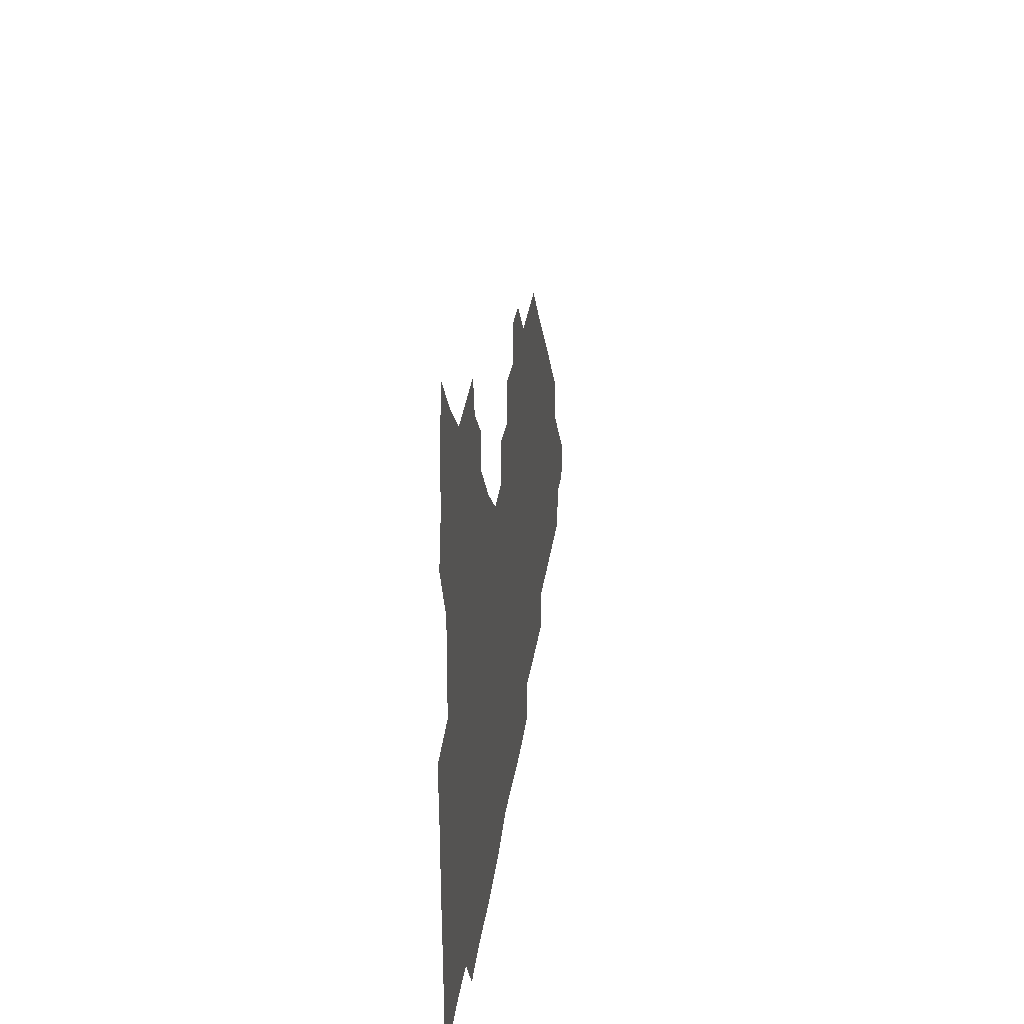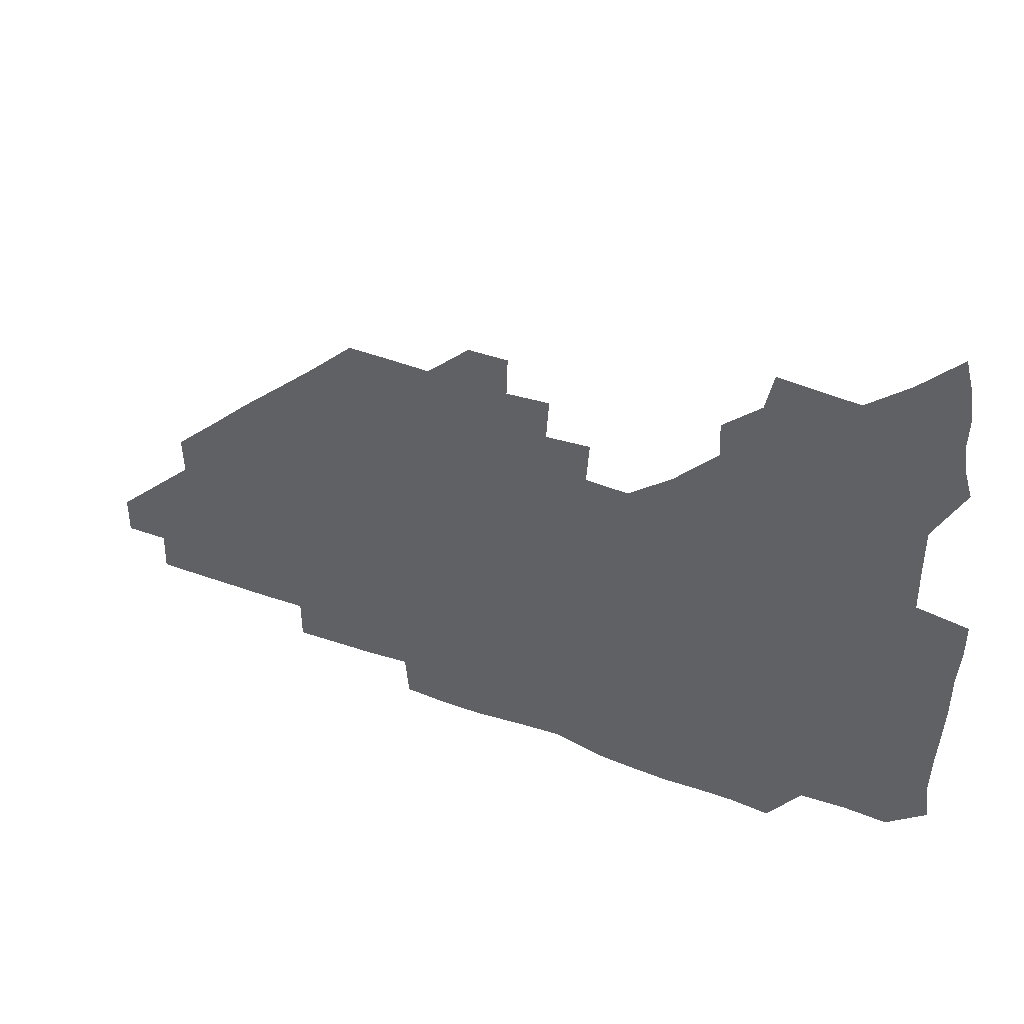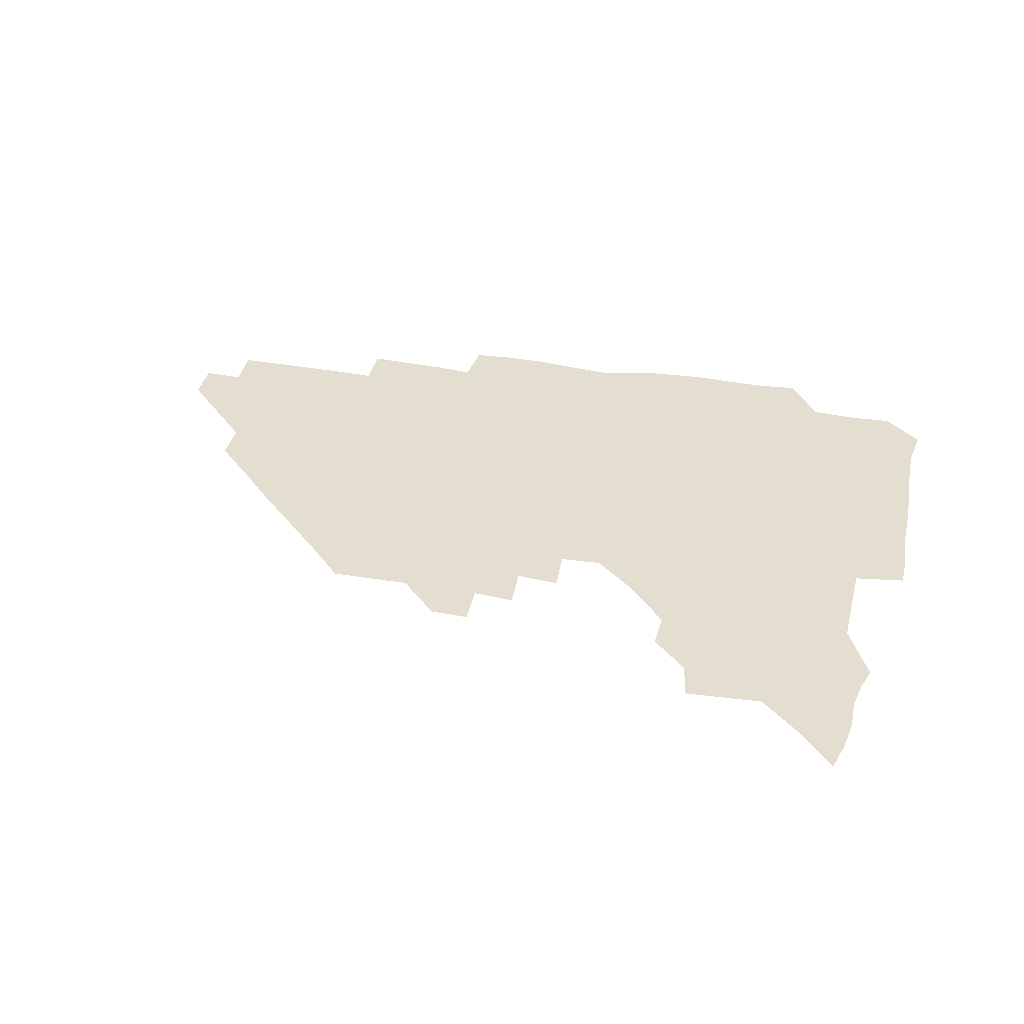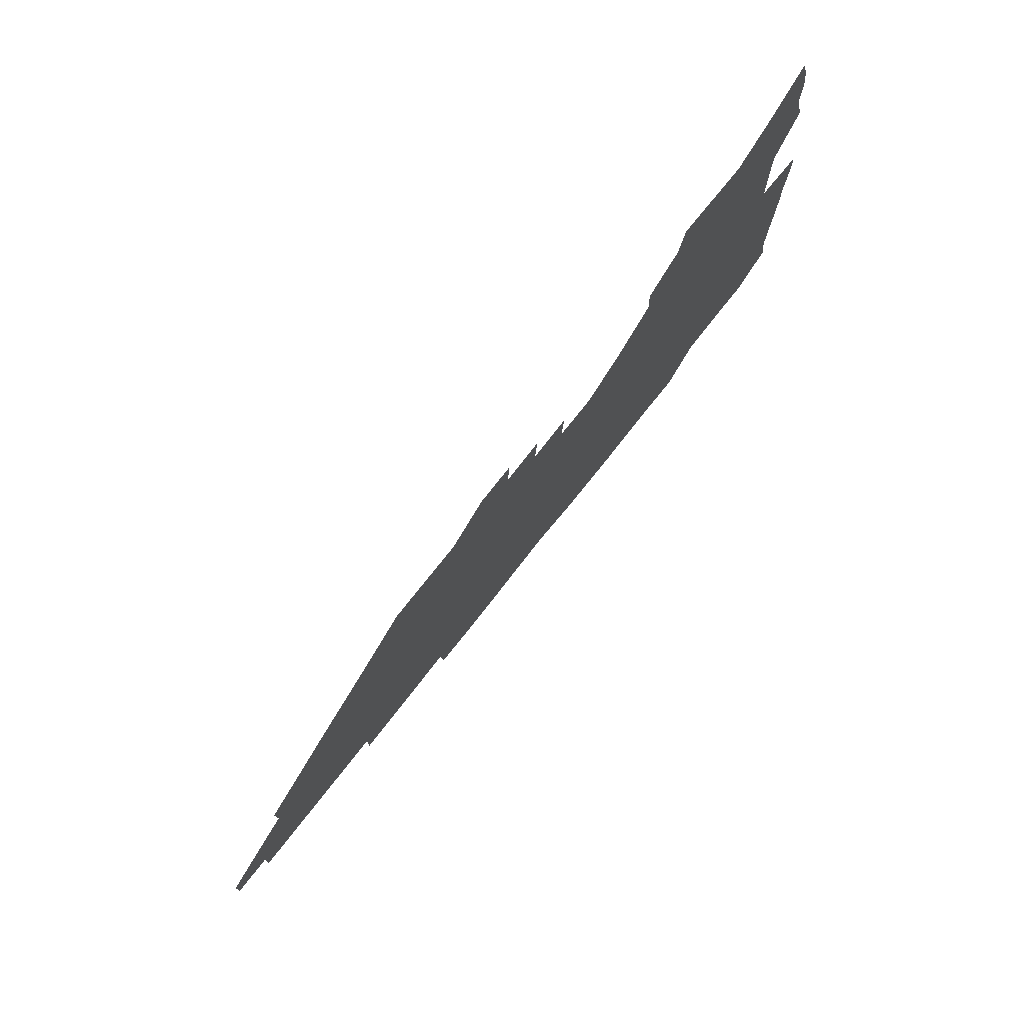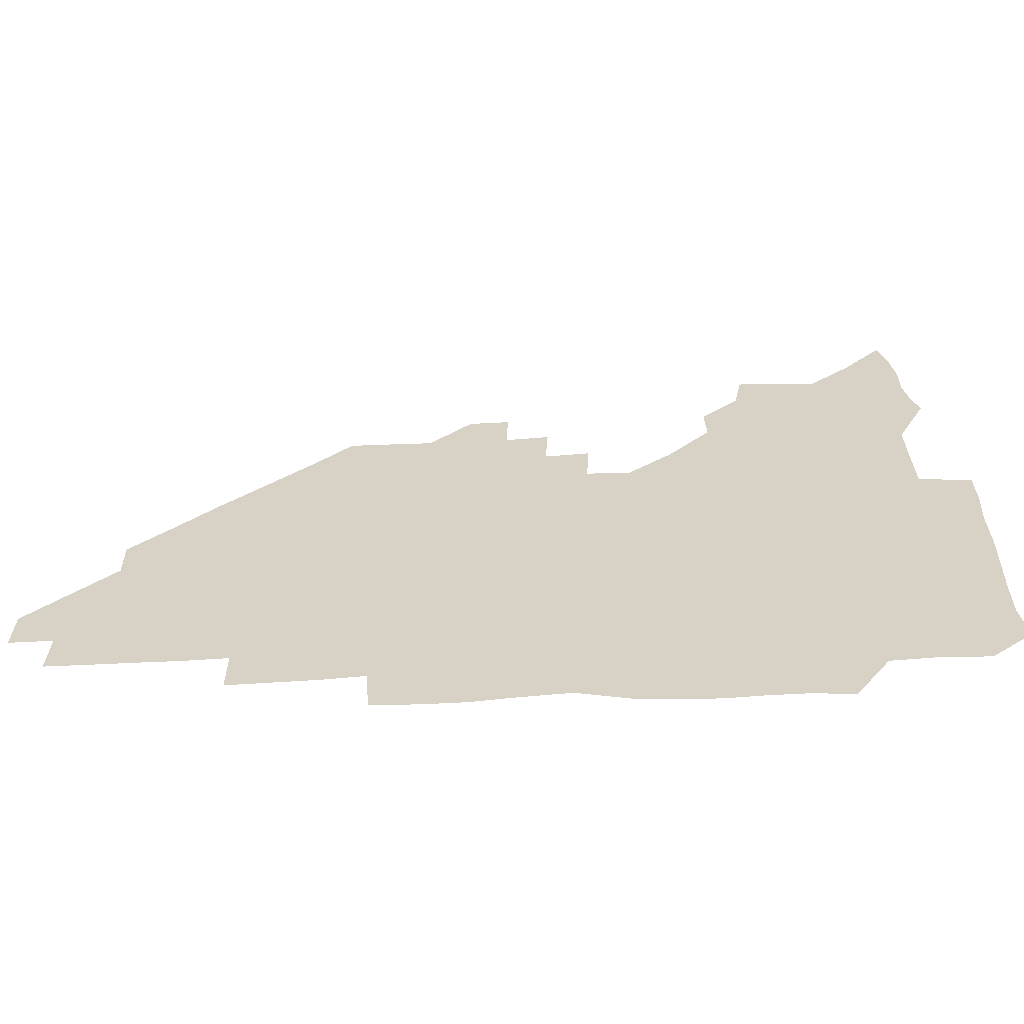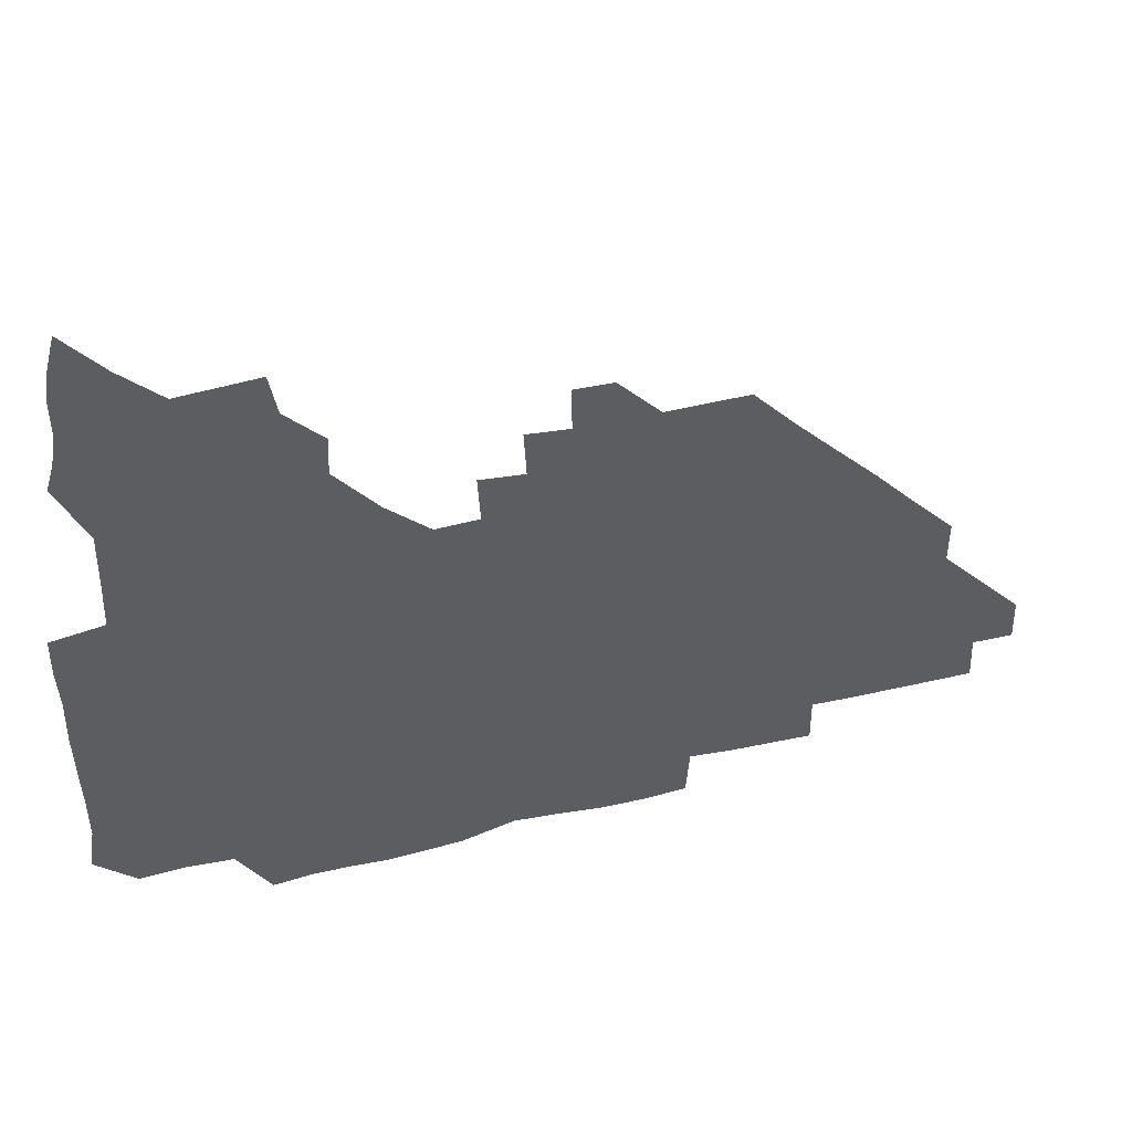
<metadata>
{"format":"obj","ext":"obj","renderer":"f3d","projection":"perspective","resolution":1024,"background":"white","views":[{"elev":30.2,"azim":-82.5,"up":"+Y"},{"elev":46.8,"azim":-157.4,"up":"+Y"},{"elev":35.9,"azim":-167.0,"up":"+Z"},{"elev":77.7,"azim":128.4,"up":"+Y"},{"elev":-61.7,"azim":-177.5,"up":"+Y"},{"elev":43.6,"azim":-15.9,"up":"+Y"}]}
</metadata>
<code>
v 267.3 192.3 0
v 269.4 207.4 0
v 269.2 222.7 0
v 268.6 238.2 0
v 268.1 254.1 0
v 268.3 270.1 0
v 267.3 285.1 0
v 267.5 298.7 0
v 281.8 179.7 0
v 285.5 195.7 0
v 286.6 210.7 0
v 287.2 225.8 0
v 286.8 240.6 0
v 286.2 255.6 0
v 287.3 270.9 0
v 287.1 286 0
v 286.2 301.5 0
v 286.6 319.7 0
v 286.9 337.6 0
v 276.2 359.6 0
v 279 368.9 0
v 280.8 379.2 0
v 280.6 391.4 0
v 282.4 403.5 0
v 285.4 415.1 0
v 298 180.5 0
v 301.3 196.5 0
v 302.9 212.2 0
v 303 226.9 0
v 302.3 241.3 0
v 302.3 256.2 0
v 303.8 271.5 0
v 303.6 286.1 0
v 302.6 300.8 0
v 302.6 315.9 0
v 304.2 331 0
v 304.8 347.3 0
v 302 362.8 0
v 297.9 377.2 0
v 299.2 388.3 0
v 300 399.1 0
v 314.9 179.4 0
v 316.7 196.8 0
v 317.1 212 0
v 317.1 226.6 0
v 317 241.4 0
v 317.1 256.2 0
v 318.5 271.5 0
v 318.5 286.1 0
v 318 300.7 0
v 318.6 315.2 0
v 318.7 329.7 0
v 318.3 345.1 0
v 318.9 359.2 0
v 317.7 373.1 0
v 314.8 385.6 0
v 327.1 161 0
v 330.9 181.9 0
v 331.7 197.1 0
v 331.7 211.8 0
v 331 226.1 0
v 331.4 241.1 0
v 331.5 255.9 0
v 333.5 271.5 0
v 333.7 286.1 0
v 333.3 300.6 0
v 333 315.1 0
v 332.8 329.7 0
v 332.1 344.9 0
v 333.2 358.5 0
v 332.7 372.4 0
v 328.9 386.6 0
v 341.7 162.4 0
v 345.3 181.4 0
v 346.6 197.3 0
v 346.2 211.6 0
v 346.4 226.4 0
v 345.9 241 0
v 347 256.2 0
v 348.4 271.5 0
v 349 286 0
v 348.5 300.4 0
v 347.1 315.4 0
v 346.5 330.2 0
v 346.2 345 0
v 346.5 359.1 0
v 346.3 373 0
v 343.5 387.5 0
v 355.5 162.1 0
v 360.3 181.8 0
v 361.5 197.5 0
v 361.8 212.1 0
v 361.5 226.6 0
v 362.1 241.7 0
v 362.3 256.4 0
v 363.3 271.4 0
v 363.4 285.8 0
v 363.5 300 0
v 362.5 314.4 0
v 360.9 329.7 0
v 359.3 346.2 0
v 359.9 359.8 0
v 368.7 161.3 0
v 375 182.7 0
v 376.7 198 0
v 377.5 212.7 0
v 376.9 226.9 0
v 378.1 242.3 0
v 378.2 256.9 0
v 378.2 271.4 0
v 378 285.8 0
v 377.7 300 0
v 376.6 314.4 0
v 375 328.5 0
v 382.1 161.9 0
v 389.4 183 0
v 392.5 199 0
v 392.6 213 0
v 392.8 227.6 0
v 392.8 242.2 0
v 392.5 256.7 0
v 392.3 271.3 0
v 392.3 285.8 0
v 391.8 300.5 0
v 390.7 315.1 0
v 395.8 162.9 0
v 405 183.9 0
v 407.4 198.9 0
v 407.5 212.9 0
v 407.5 227.4 0
v 407 241.7 0
v 407.1 256.5 0
v 406.8 271.1 0
v 407.4 285.7 0
v 406.6 300.8 0
v 406.1 315.7 0
v 405.1 332.3 0
v 414.7 167.6 0
v 420.7 184.1 0
v 421.7 198.1 0
v 422 212.5 0
v 422.4 227.2 0
v 421.8 241.6 0
v 422 256.5 0
v 421.9 271.2 0
v 421.6 286.1 0
v 421.5 301 0
v 421.1 316.1 0
v 421.2 331 0
v 420.3 347.4 0
v 431.8 166.2 0
v 435.8 183.2 0
v 436.5 197.6 0
v 436.7 212.1 0
v 436.8 226.8 0
v 436.8 241.6 0
v 436.8 256.4 0
v 436.6 271.2 0
v 436.6 286 0
v 436.7 300.7 0
v 436.4 315.7 0
v 436.1 331.1 0
v 436 346.1 0
v 435.5 361.7 0
v 448 164.5 0
v 450.7 182.5 0
v 451.3 197.1 0
v 451.9 212.2 0
v 451.7 226.7 0
v 451.5 241.4 0
v 451.4 256.2 0
v 451.6 271.1 0
v 451.3 286.1 0
v 451.5 300.8 0
v 451.3 315.8 0
v 451.1 330.8 0
v 450.7 345.7 0
v 449.9 361.4 0
v 463.7 164.2 0
v 465.5 181.8 0
v 466.2 197.1 0
v 466.5 211.9 0
v 466.6 226.6 0
v 466.5 241.3 0
v 466.4 256.2 0
v 466.7 271 0
v 466.6 285.8 0
v 466.4 300.9 0
v 466.2 315.8 0
v 466 330.6 0
v 465.2 346 0
v 478.8 165.2 0
v 480.2 181.9 0
v 481 196.8 0
v 481.3 211.4 0
v 481.4 226.5 0
v 481.5 241.3 0
v 481.4 256.2 0
v 481.4 271 0
v 481.5 285.8 0
v 481.2 301.4 0
v 481.1 316 0
v 480.9 330.8 0
v 480.2 346.3 0
v 495.4 180.6 0
v 496 196.7 0
v 496.1 211.3 0
v 496.4 226.6 0
v 496.6 241.5 0
v 496.4 256.2 0
v 496.4 271 0
v 496.3 285.8 0
v 496 301.3 0
v 495.9 316 0
v 495.7 330.8 0
v 495.1 346.4 0
v 510.7 180 0
v 510.8 196.4 0
v 511.1 211.5 0
v 511.2 226.5 0
v 511.3 241.5 0
v 511.3 256.2 0
v 511.4 271 0
v 511.2 285.9 0
v 510.9 301.1 0
v 510.7 316 0
v 510.3 330.8 0
v 525.6 179.4 0
v 525.6 195.7 0
v 526 211.1 0
v 526.1 226.4 0
v 526.1 241.3 0
v 526.1 256.2 0
v 526.1 271 0
v 526 285.9 0
v 525.8 300.9 0
v 525.3 316.1 0
v 541 195.1 0
v 541 211.2 0
v 540.9 226.6 0
v 540.9 241.3 0
v 541 256.1 0
v 540.7 271.1 0
v 540.7 285.9 0
v 540.5 301.4 0
v 556.4 195 0
v 555.8 211.3 0
v 555.7 226.4 0
v 555.9 241.2 0
v 555.7 256.2 0
v 555.5 271.1 0
v 555.3 286.1 0
v 571.6 194.8 0
v 570.9 210.9 0
v 570.6 226.3 0
v 570.5 241.2 0
v 570.2 256.2 0
v 570.4 271.1 0
v 586.2 194.8 0
v 585.5 210.7 0
v 585.5 225.9 0
v 584.8 241.4 0
v 600.6 210.4 0
v 600.2 225.7 0
f 9 10 1
f 1 10 2
f 10 11 2
f 2 11 3
f 11 12 3
f 3 12 4
f 12 13 4
f 4 13 5
f 13 14 5
f 5 14 6
f 14 15 6
f 6 15 7
f 15 16 7
f 7 16 8
f 16 17 8
f 9 26 10
f 26 27 10
f 10 27 11
f 27 28 11
f 11 28 12
f 28 29 12
f 12 29 13
f 29 30 13
f 13 30 14
f 30 31 14
f 14 31 15
f 31 32 15
f 15 32 16
f 32 33 16
f 16 33 17
f 33 34 17
f 17 34 18
f 34 35 18
f 18 35 19
f 35 36 19
f 19 36 20
f 36 37 20
f 20 37 21
f 37 38 21
f 21 38 22
f 38 39 22
f 22 39 23
f 39 40 23
f 23 40 24
f 40 41 24
f 24 41 25
f 26 42 27
f 42 43 27
f 27 43 28
f 43 44 28
f 28 44 29
f 44 45 29
f 29 45 30
f 45 46 30
f 30 46 31
f 46 47 31
f 31 47 32
f 47 48 32
f 32 48 33
f 48 49 33
f 33 49 34
f 49 50 34
f 34 50 35
f 50 51 35
f 35 51 36
f 51 52 36
f 36 52 37
f 52 53 37
f 37 53 38
f 53 54 38
f 38 54 39
f 54 55 39
f 39 55 40
f 55 56 40
f 40 56 41
f 57 58 42
f 42 58 43
f 58 59 43
f 43 59 44
f 59 60 44
f 44 60 45
f 60 61 45
f 45 61 46
f 61 62 46
f 46 62 47
f 62 63 47
f 47 63 48
f 63 64 48
f 48 64 49
f 64 65 49
f 49 65 50
f 65 66 50
f 50 66 51
f 66 67 51
f 51 67 52
f 67 68 52
f 52 68 53
f 68 69 53
f 53 69 54
f 69 70 54
f 54 70 55
f 70 71 55
f 55 71 56
f 71 72 56
f 57 73 58
f 73 74 58
f 58 74 59
f 74 75 59
f 59 75 60
f 75 76 60
f 60 76 61
f 76 77 61
f 61 77 62
f 77 78 62
f 62 78 63
f 78 79 63
f 63 79 64
f 79 80 64
f 64 80 65
f 80 81 65
f 65 81 66
f 81 82 66
f 66 82 67
f 82 83 67
f 67 83 68
f 83 84 68
f 68 84 69
f 84 85 69
f 69 85 70
f 85 86 70
f 70 86 71
f 86 87 71
f 71 87 72
f 87 88 72
f 73 89 74
f 89 90 74
f 74 90 75
f 90 91 75
f 75 91 76
f 91 92 76
f 76 92 77
f 92 93 77
f 77 93 78
f 93 94 78
f 78 94 79
f 94 95 79
f 79 95 80
f 95 96 80
f 80 96 81
f 96 97 81
f 81 97 82
f 97 98 82
f 82 98 83
f 98 99 83
f 83 99 84
f 99 100 84
f 84 100 85
f 100 101 85
f 85 101 86
f 101 102 86
f 86 102 87
f 89 103 90
f 103 104 90
f 90 104 91
f 104 105 91
f 91 105 92
f 105 106 92
f 92 106 93
f 106 107 93
f 93 107 94
f 107 108 94
f 94 108 95
f 108 109 95
f 95 109 96
f 109 110 96
f 96 110 97
f 110 111 97
f 97 111 98
f 111 112 98
f 98 112 99
f 112 113 99
f 99 113 100
f 113 114 100
f 100 114 101
f 103 115 104
f 115 116 104
f 104 116 105
f 116 117 105
f 105 117 106
f 117 118 106
f 106 118 107
f 118 119 107
f 107 119 108
f 119 120 108
f 108 120 109
f 120 121 109
f 109 121 110
f 121 122 110
f 110 122 111
f 122 123 111
f 111 123 112
f 123 124 112
f 112 124 113
f 124 125 113
f 113 125 114
f 115 126 116
f 126 127 116
f 116 127 117
f 127 128 117
f 117 128 118
f 128 129 118
f 118 129 119
f 129 130 119
f 119 130 120
f 130 131 120
f 120 131 121
f 131 132 121
f 121 132 122
f 132 133 122
f 122 133 123
f 133 134 123
f 123 134 124
f 134 135 124
f 124 135 125
f 135 136 125
f 126 138 127
f 138 139 127
f 127 139 128
f 139 140 128
f 128 140 129
f 140 141 129
f 129 141 130
f 141 142 130
f 130 142 131
f 142 143 131
f 131 143 132
f 143 144 132
f 132 144 133
f 144 145 133
f 133 145 134
f 145 146 134
f 134 146 135
f 146 147 135
f 135 147 136
f 147 148 136
f 136 148 137
f 148 149 137
f 138 151 139
f 151 152 139
f 139 152 140
f 152 153 140
f 140 153 141
f 153 154 141
f 141 154 142
f 154 155 142
f 142 155 143
f 155 156 143
f 143 156 144
f 156 157 144
f 144 157 145
f 157 158 145
f 145 158 146
f 158 159 146
f 146 159 147
f 159 160 147
f 147 160 148
f 160 161 148
f 148 161 149
f 161 162 149
f 149 162 150
f 162 163 150
f 151 165 152
f 165 166 152
f 152 166 153
f 166 167 153
f 153 167 154
f 167 168 154
f 154 168 155
f 168 169 155
f 155 169 156
f 169 170 156
f 156 170 157
f 170 171 157
f 157 171 158
f 171 172 158
f 158 172 159
f 172 173 159
f 159 173 160
f 173 174 160
f 160 174 161
f 174 175 161
f 161 175 162
f 175 176 162
f 162 176 163
f 176 177 163
f 163 177 164
f 177 178 164
f 165 179 166
f 179 180 166
f 166 180 167
f 180 181 167
f 167 181 168
f 181 182 168
f 168 182 169
f 182 183 169
f 169 183 170
f 183 184 170
f 170 184 171
f 184 185 171
f 171 185 172
f 185 186 172
f 172 186 173
f 186 187 173
f 173 187 174
f 187 188 174
f 174 188 175
f 188 189 175
f 175 189 176
f 189 190 176
f 176 190 177
f 190 191 177
f 177 191 178
f 179 192 180
f 192 193 180
f 180 193 181
f 193 194 181
f 181 194 182
f 194 195 182
f 182 195 183
f 195 196 183
f 183 196 184
f 196 197 184
f 184 197 185
f 197 198 185
f 185 198 186
f 198 199 186
f 186 199 187
f 199 200 187
f 187 200 188
f 200 201 188
f 188 201 189
f 201 202 189
f 189 202 190
f 202 203 190
f 190 203 191
f 203 204 191
f 193 205 194
f 205 206 194
f 194 206 195
f 206 207 195
f 195 207 196
f 207 208 196
f 196 208 197
f 208 209 197
f 197 209 198
f 209 210 198
f 198 210 199
f 210 211 199
f 199 211 200
f 211 212 200
f 200 212 201
f 212 213 201
f 201 213 202
f 213 214 202
f 202 214 203
f 214 215 203
f 203 215 204
f 215 216 204
f 205 217 206
f 217 218 206
f 206 218 207
f 218 219 207
f 207 219 208
f 219 220 208
f 208 220 209
f 220 221 209
f 209 221 210
f 221 222 210
f 210 222 211
f 222 223 211
f 211 223 212
f 223 224 212
f 212 224 213
f 224 225 213
f 213 225 214
f 225 226 214
f 214 226 215
f 226 227 215
f 215 227 216
f 217 228 218
f 228 229 218
f 218 229 219
f 229 230 219
f 219 230 220
f 230 231 220
f 220 231 221
f 231 232 221
f 221 232 222
f 232 233 222
f 222 233 223
f 233 234 223
f 223 234 224
f 234 235 224
f 224 235 225
f 235 236 225
f 225 236 226
f 236 237 226
f 226 237 227
f 229 238 230
f 238 239 230
f 230 239 231
f 239 240 231
f 231 240 232
f 240 241 232
f 232 241 233
f 241 242 233
f 233 242 234
f 242 243 234
f 234 243 235
f 243 244 235
f 235 244 236
f 244 245 236
f 236 245 237
f 238 246 239
f 246 247 239
f 239 247 240
f 247 248 240
f 240 248 241
f 248 249 241
f 241 249 242
f 249 250 242
f 242 250 243
f 250 251 243
f 243 251 244
f 251 252 244
f 244 252 245
f 246 253 247
f 253 254 247
f 247 254 248
f 254 255 248
f 248 255 249
f 255 256 249
f 249 256 250
f 256 257 250
f 250 257 251
f 257 258 251
f 251 258 252
f 253 259 254
f 259 260 254
f 254 260 255
f 260 261 255
f 255 261 256
f 261 262 256
f 256 262 257
f 260 263 261
f 263 264 261
f 261 264 262

</code>
